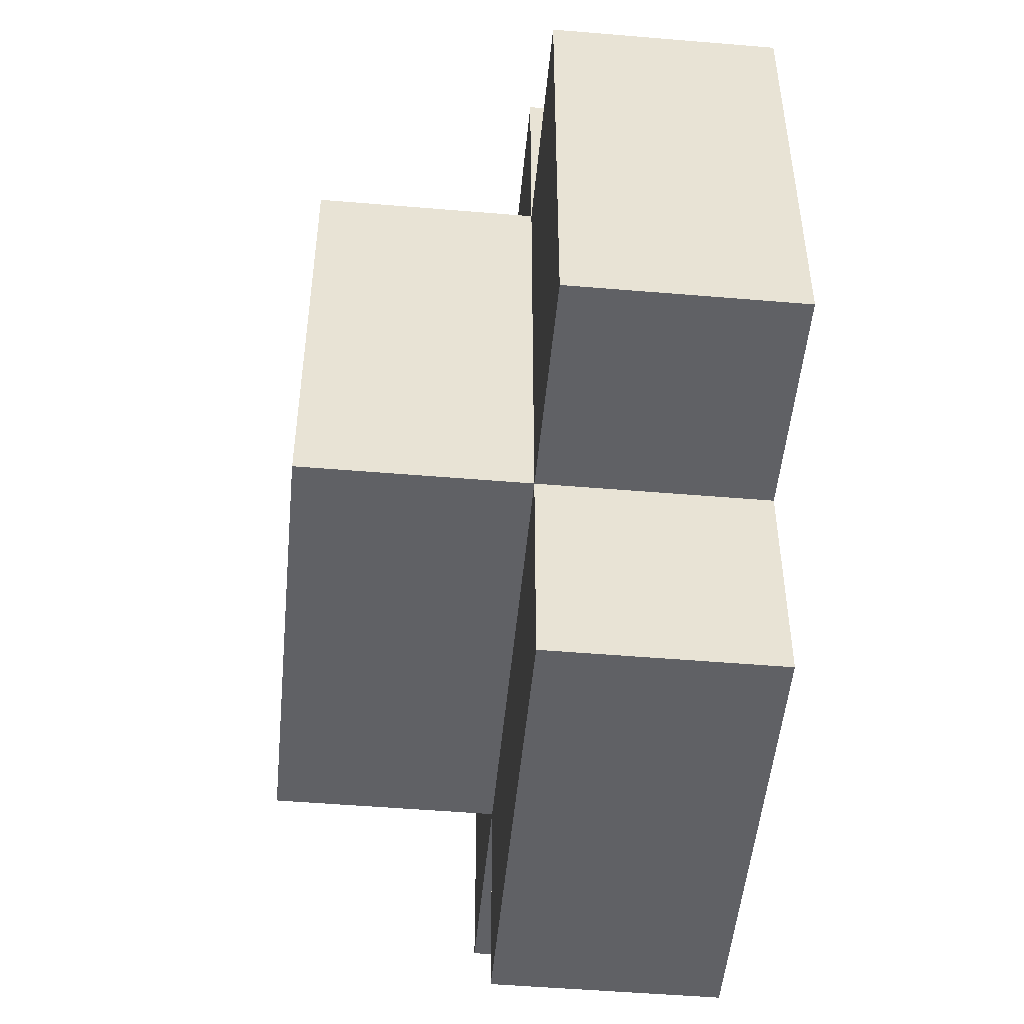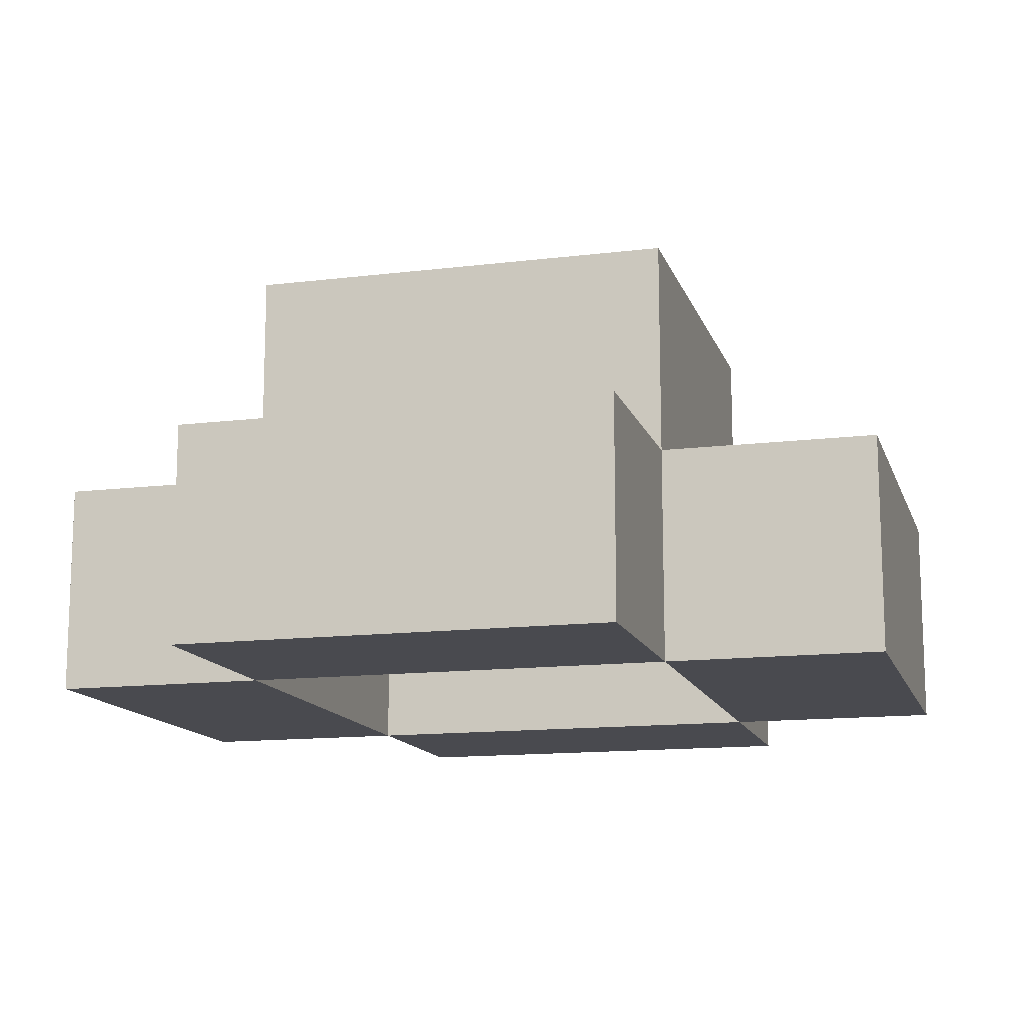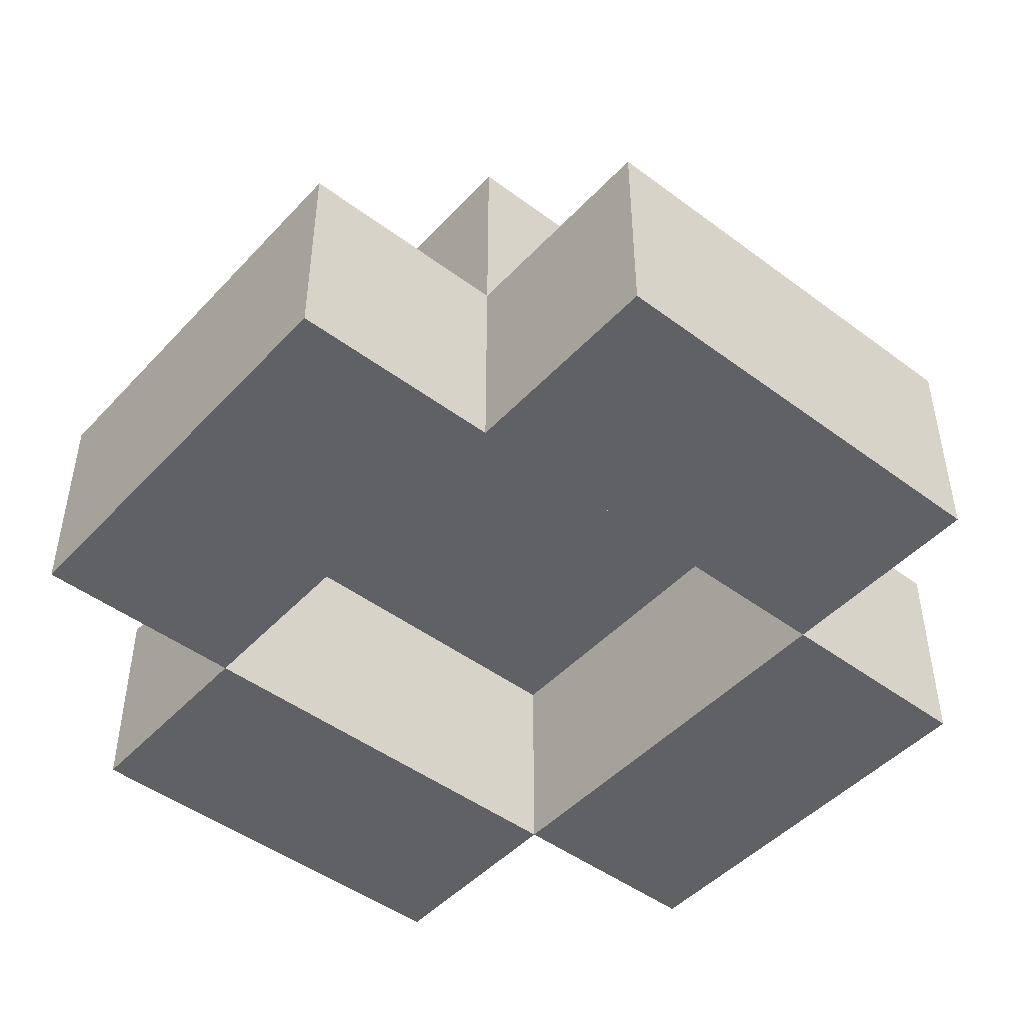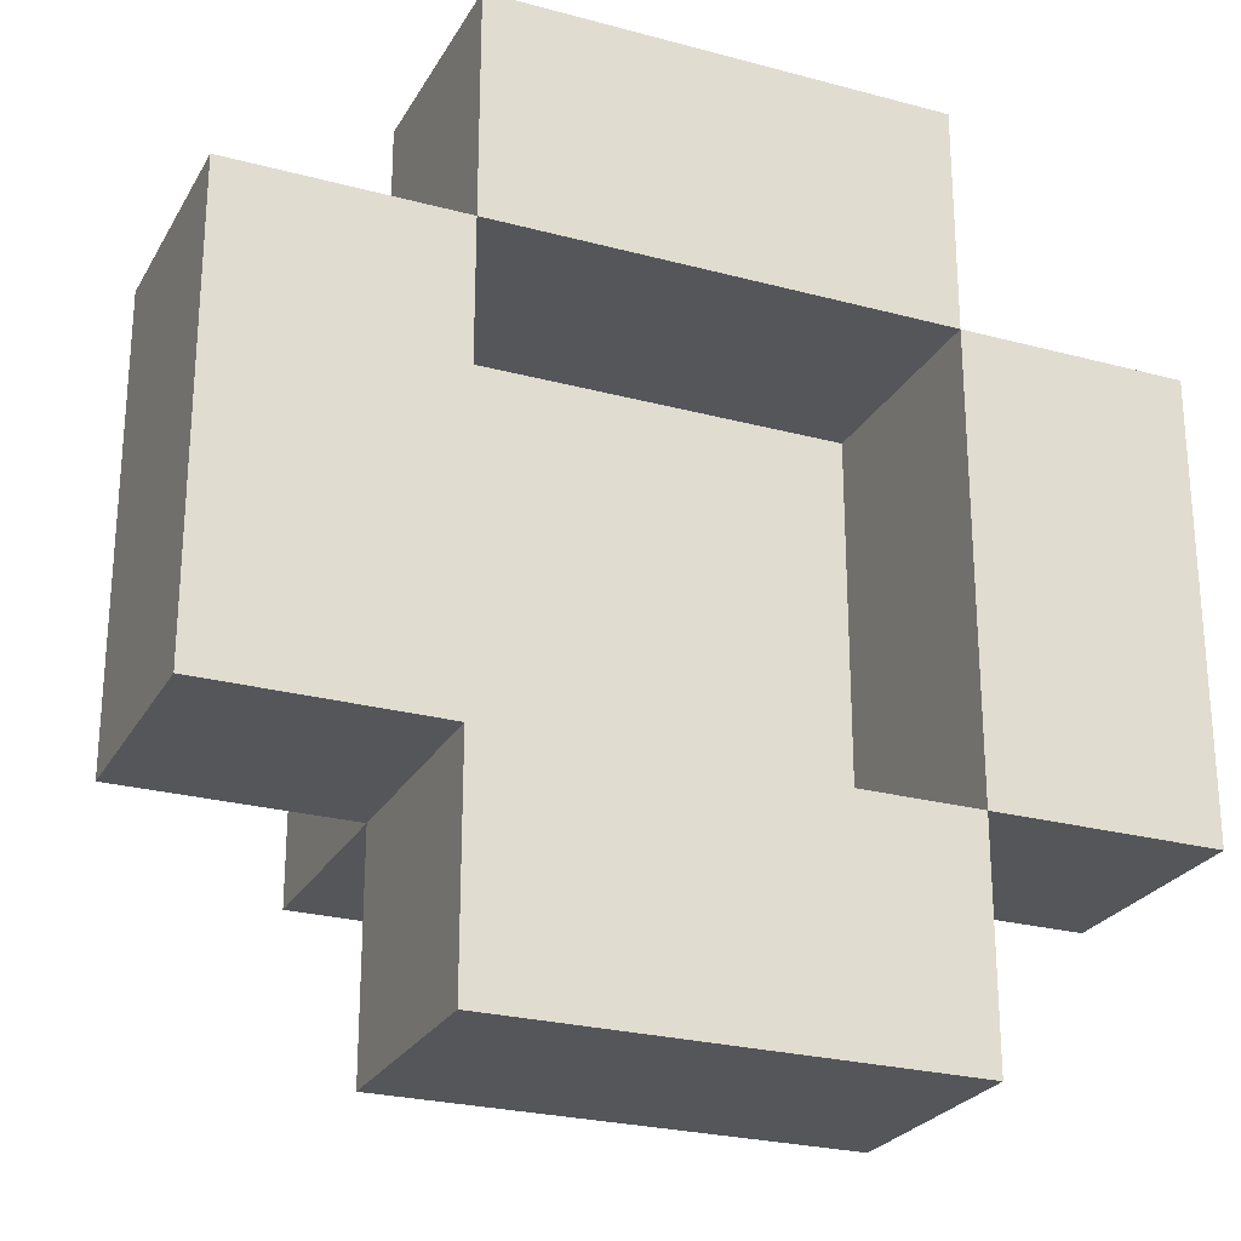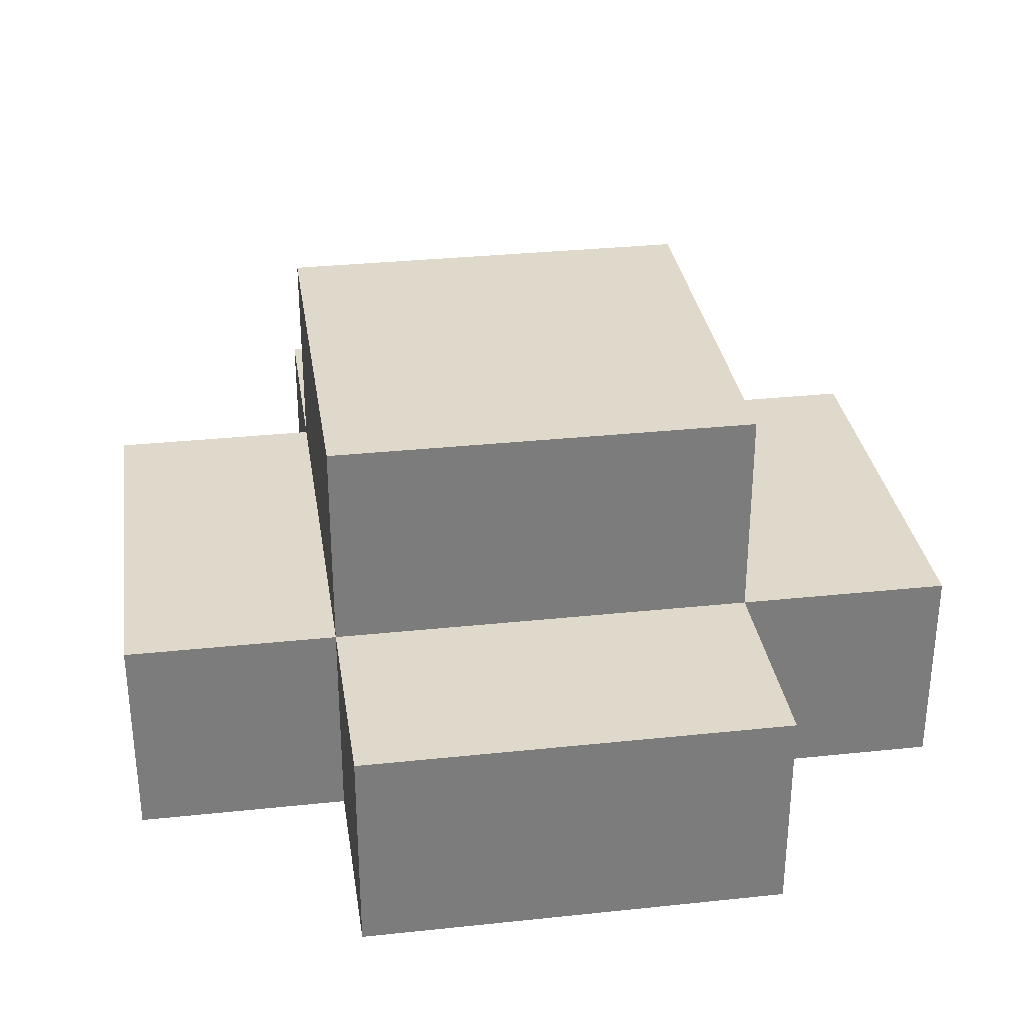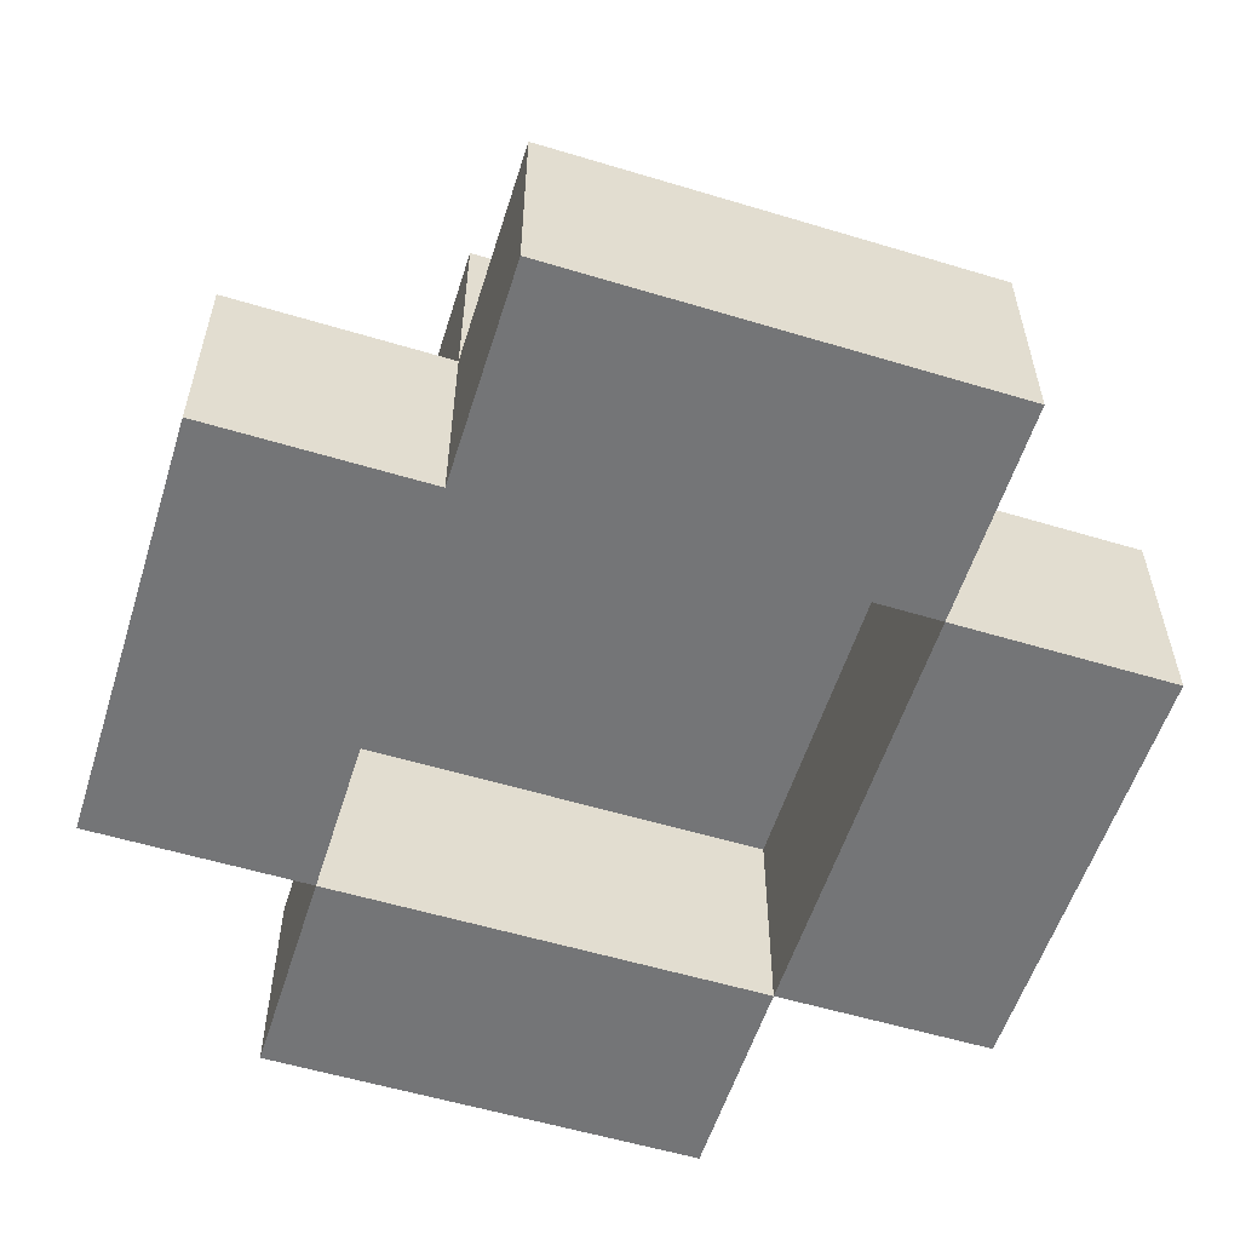
<metadata>
{"format":"obj","ext":"obj","renderer":"f3d","projection":"perspective","resolution":1024,"background":"white","views":[{"elev":-49.9,"azim":-95.3,"up":"+Z"},{"elev":-13.6,"azim":105.4,"up":"+Y"},{"elev":-47.1,"azim":139.8,"up":"+Y"},{"elev":-25.4,"azim":-23.4,"up":"+Z"},{"elev":31.7,"azim":-8.5,"up":"+Y"},{"elev":-56.5,"azim":-107.5,"up":"+Y"}]}
</metadata>
<code>
o
v -0.2 -0.1 0.1
v -0.2 -0.1 -0.1
v -0.2 0 0.1
v -0.2 0 -0.1
v -0.1 -0.1 0.2
v -0.1 -0.1 0.1
v -0.1 -0.1 -0.1
v -0.1 -0.1 -0.2
v -0.1 0 0.2
v -0.1 0 0.1
v -0.1 0 -0.1
v -0.1 0 -0.2
v -0.1 0.1 0.1
v -0.1 0.1 -0.1
v 0.1 -0.1 0.1
v 0.1 -0.1 -0.1
v 0.1 0 0.1
v 0.1 0 -0.1
v -0.1 -0.1 0.1
v -0.1 -0.1 -0.1
v -0.1 0 0.1
v -0.1 0 -0.1
v 0.1 -0.1 0.2
v 0.1 -0.1 0.1
v 0.1 -0.1 -0.1
v 0.1 -0.1 -0.2
v 0.1 0 0.2
v 0.1 0 0.1
v 0.1 0 -0.1
v 0.1 0 -0.2
v 0.1 0.1 0.1
v 0.1 0.1 -0.1
v 0.2 -0.1 0.1
v 0.2 -0.1 -0.1
v 0.2 0 0.1
v 0.2 0 -0.1
v -0.1 -0.1 0.2
v -0.1 0 0.2
v 0.1 -0.1 0.2
v 0.1 0 0.2
v -0.2 -0.1 0.1
v -0.2 0 0.1
v -0.1 -0.1 0.1
v -0.1 0 0.1
v -0.1 0.1 0.1
v 0.1 -0.1 0.1
v 0.1 0 0.1
v 0.1 0.1 0.1
v 0.2 -0.1 0.1
v 0.2 0 0.1
v -0.1 -0.1 -0.1
v -0.1 0 -0.1
v 0.1 -0.1 -0.1
v 0.1 0 -0.1
v -0.1 -0.1 0.1
v -0.1 0 0.1
v 0.1 -0.1 0.1
v 0.1 0 0.1
v -0.2 -0.1 -0.1
v -0.2 0 -0.1
v -0.1 -0.1 -0.1
v -0.1 0 -0.1
v -0.1 0.1 -0.1
v 0.1 -0.1 -0.1
v 0.1 0 -0.1
v 0.1 0.1 -0.1
v 0.2 -0.1 -0.1
v 0.2 0 -0.1
v -0.1 -0.1 -0.2
v -0.1 0 -0.2
v 0.1 -0.1 -0.2
v 0.1 0 -0.2
v -0.1 -0.1 0.2
v 0.1 -0.1 0.2
v -0.2 -0.1 0.1
v -0.1 -0.1 0.1
v 0.1 -0.1 0.1
v 0.2 -0.1 0.1
v -0.2 -0.1 -0.1
v -0.1 -0.1 -0.1
v 0.1 -0.1 -0.1
v 0.2 -0.1 -0.1
v -0.1 -0.1 -0.2
v 0.1 -0.1 -0.2
v -0.1 0 0.1
v 0.1 0 0.1
v -0.1 0 -0.1
v 0.1 0 -0.1
v -0.1 0 0.2
v 0.1 0 0.2
v -0.2 0 0.1
v -0.1 0 0.1
v 0.1 0 0.1
v 0.2 0 0.1
v -0.2 0 -0.1
v -0.1 0 -0.1
v 0.1 0 -0.1
v 0.2 0 -0.1
v -0.1 0 -0.2
v 0.1 0 -0.2
v -0.1 0.1 0.1
v 0.1 0.1 0.1
v -0.1 0.1 -0.1
v 0.1 0.1 -0.1
f 3 2 1
f 4 2 3
f 9 6 5
f 10 6 9
f 11 8 7
f 12 8 11
f 13 11 10
f 14 11 13
f 17 16 15
f 18 16 17
f 19 20 21
f 21 20 22
f 23 24 27
f 27 24 28
f 25 26 29
f 29 26 30
f 28 29 31
f 31 29 32
f 33 34 35
f 35 34 36
f 39 38 37
f 40 38 39
f 43 42 41
f 44 42 43
f 47 45 44
f 48 45 47
f 49 47 46
f 50 47 49
f 53 52 51
f 54 52 53
f 55 56 57
f 57 56 58
f 59 60 61
f 61 60 62
f 62 63 65
f 65 63 66
f 64 65 67
f 67 65 68
f 69 70 71
f 71 70 72
f 76 74 73
f 77 74 76
f 79 76 75
f 80 76 79
f 81 78 77
f 82 78 81
f 83 81 80
f 84 81 83
f 87 86 85
f 88 86 87
f 89 90 92
f 92 90 93
f 91 92 95
f 95 92 96
f 93 94 97
f 97 94 98
f 96 97 99
f 99 97 100
f 101 102 103
f 103 102 104

</code>
